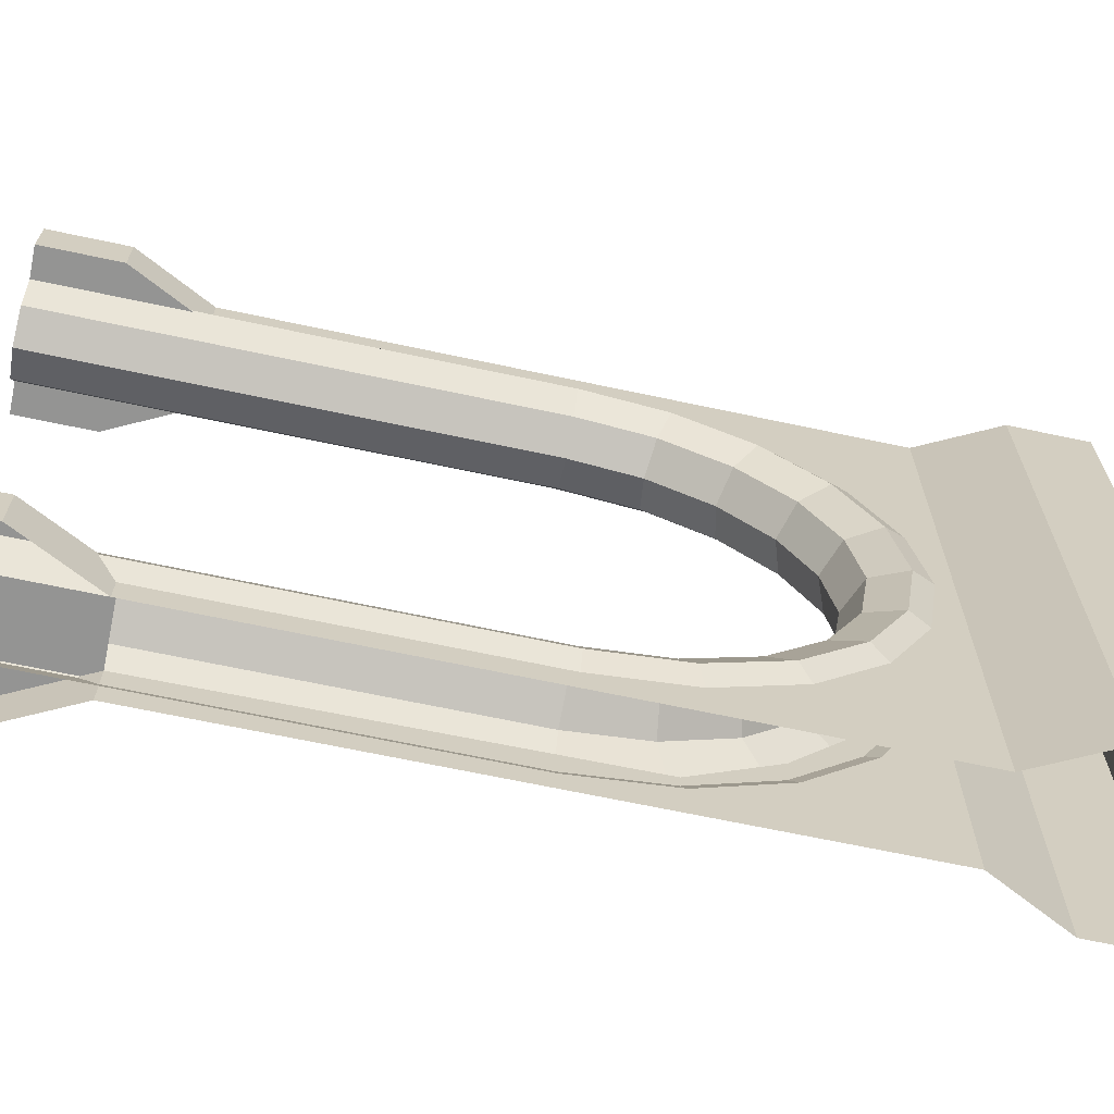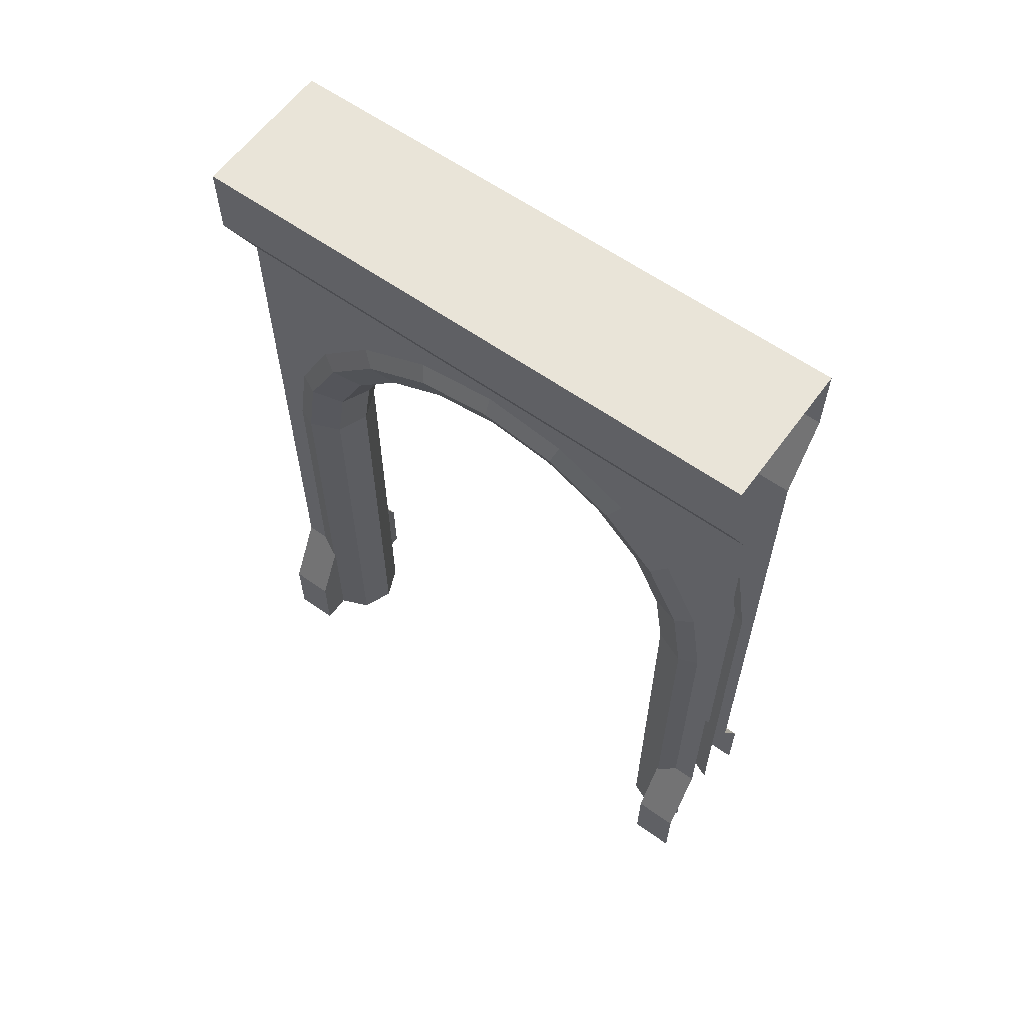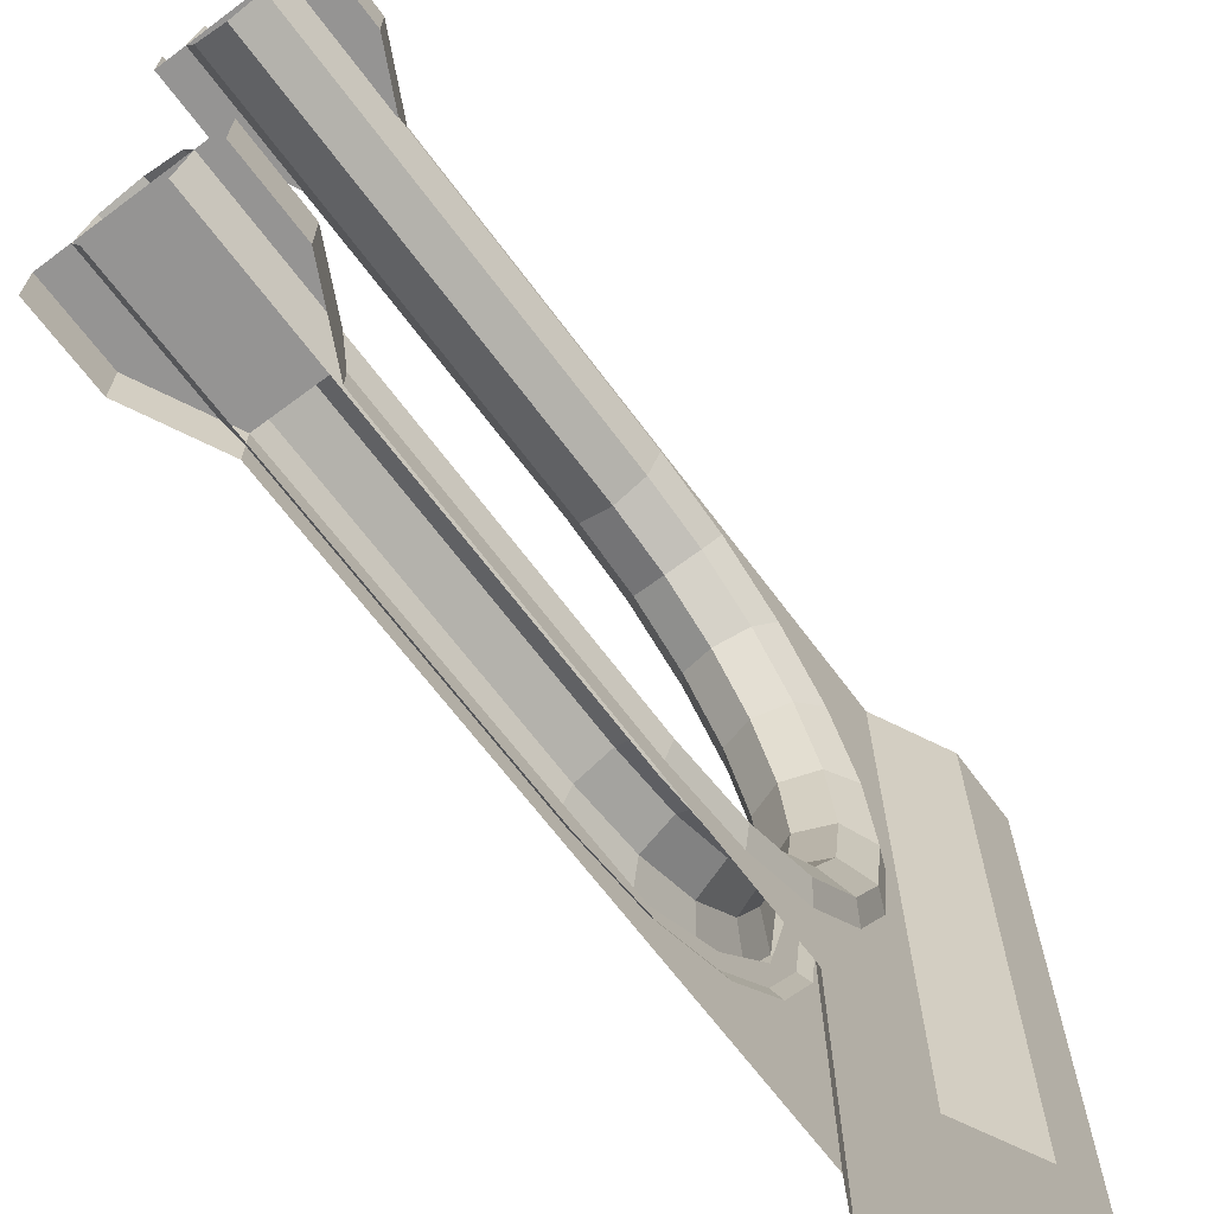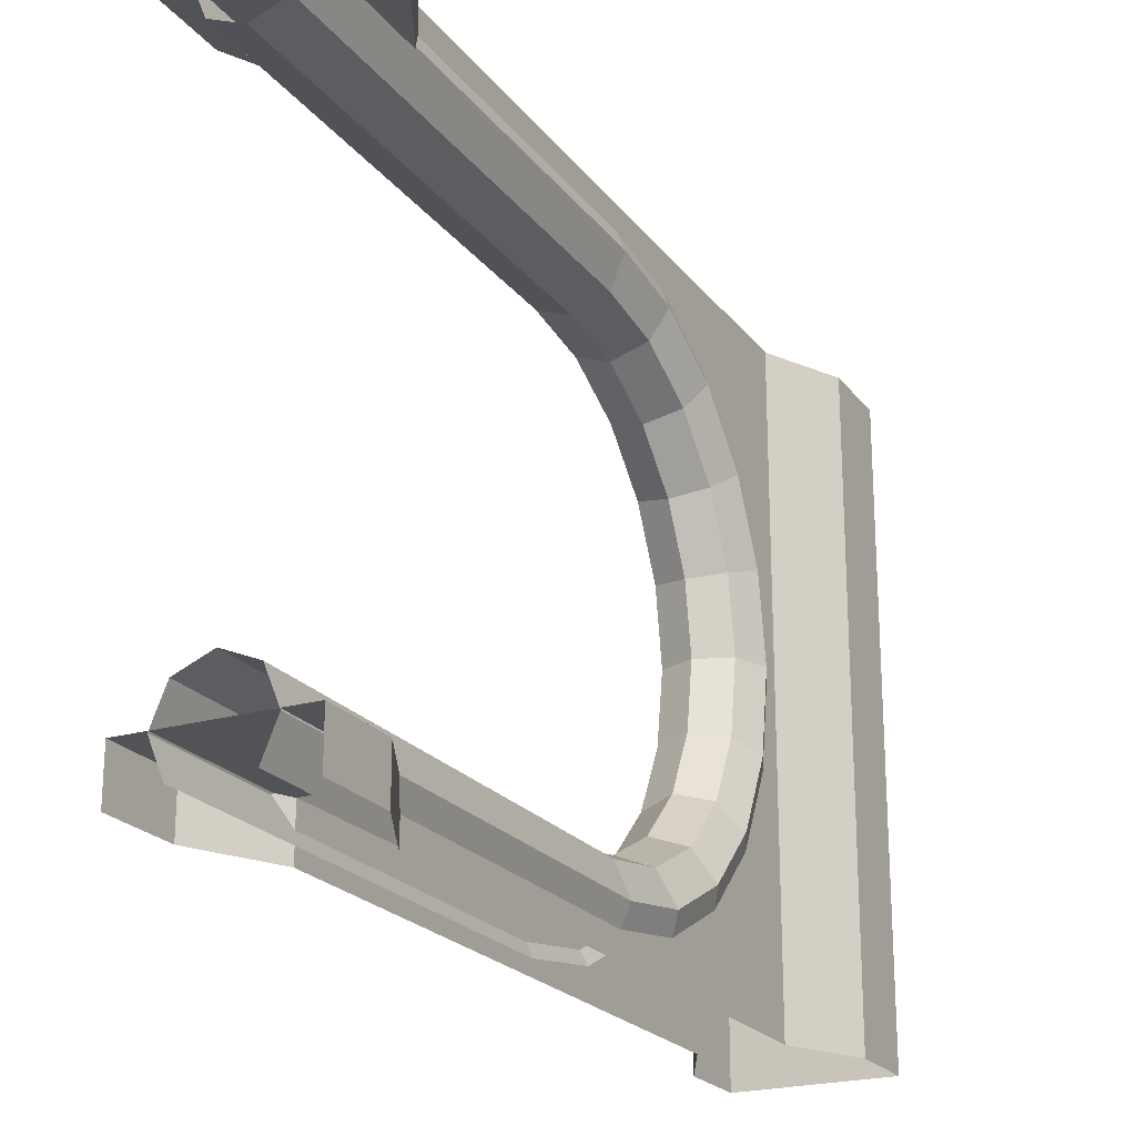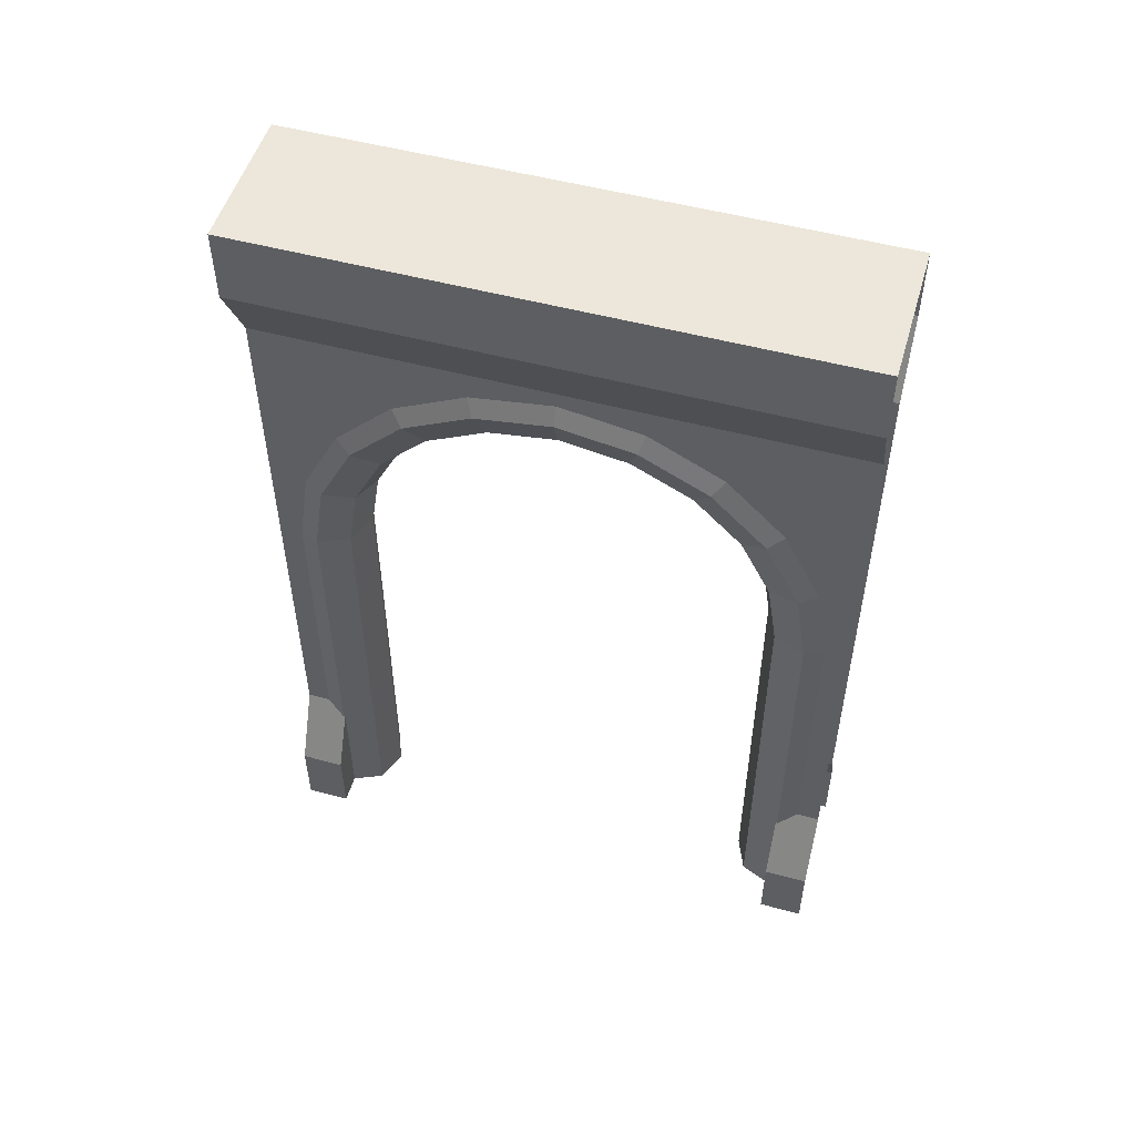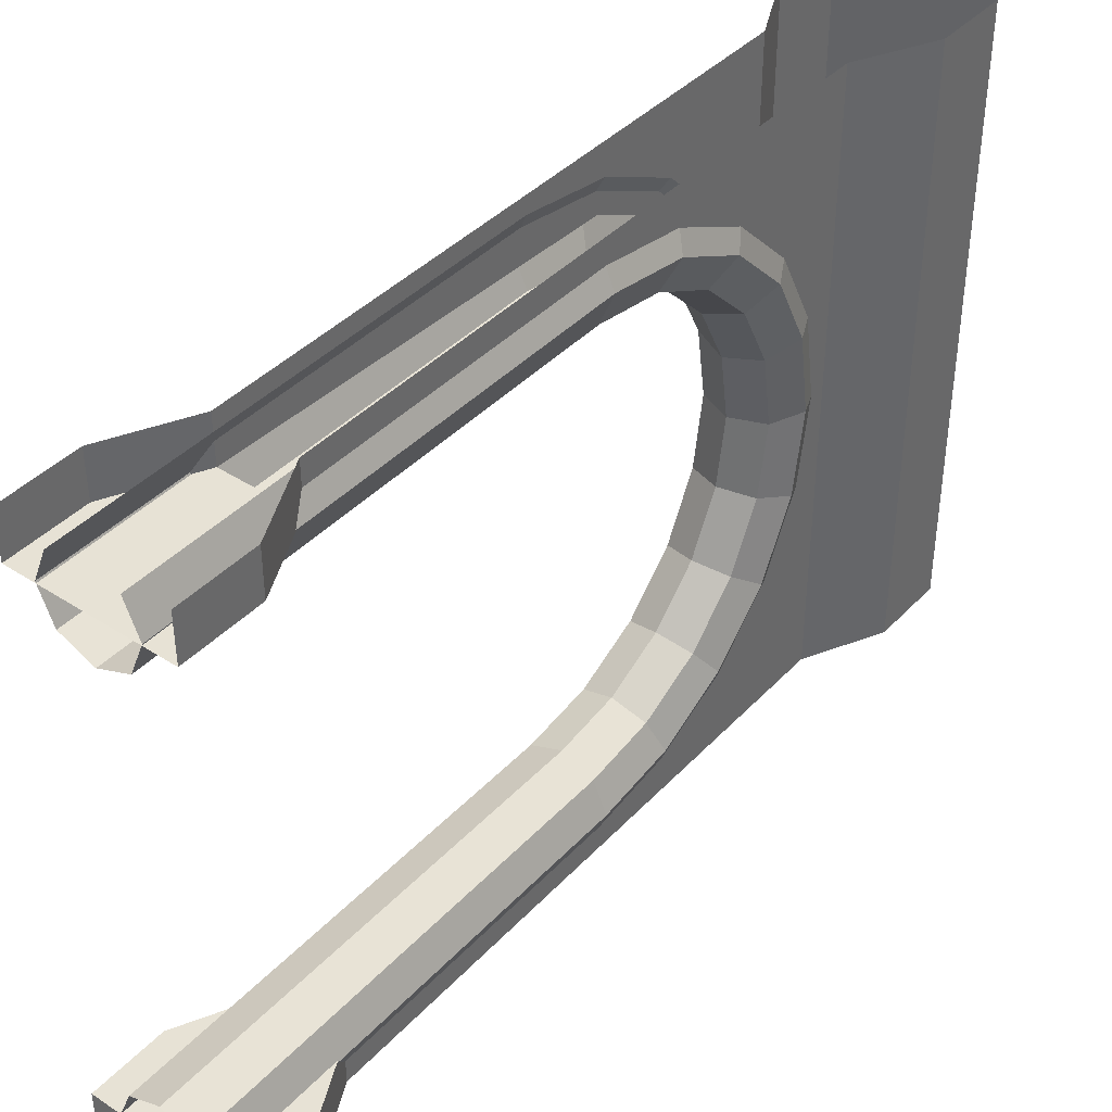
<metadata>
{"format":"obj","ext":"obj","renderer":"f3d","projection":"perspective","resolution":1024,"background":"white","views":[{"elev":-67.0,"azim":77.9,"up":"+Z"},{"elev":60.6,"azim":-54.0,"up":"+Y"},{"elev":-67.1,"azim":36.7,"up":"+Z"},{"elev":-21.9,"azim":26.9,"up":"+Z"},{"elev":52.0,"azim":106.2,"up":"+Y"},{"elev":40.5,"azim":38.5,"up":"+Z"}]}
</metadata>
<code>
o Torus
v 0.1075 1.526 -0.9625
v 0.152 1.526 -0.855
v 0.1075 1.526 -0.7475
v -0 1.526 -0.703
v -0.1075 1.526 -0.7475
v -0.152 1.526 -0.855
v -0.1075 1.526 -0.9625
v 0.1075 1.823 -0.9154
v 0.152 1.79 -0.8132
v 0.1075 1.757 -0.7109
v -0 1.743 -0.6686
v -0.1075 1.757 -0.7109
v -0.152 1.79 -0.8132
v -0.1075 1.823 -0.9154
v 0.1075 2.092 -0.7787
v 0.152 2.028 -0.6917
v 0.1075 1.965 -0.6048
v -0 1.939 -0.5687
v -0.1075 1.965 -0.6048
v -0.152 2.028 -0.6917
v -0.1075 2.092 -0.7787
v 0.1075 2.304 -0.5657
v 0.152 2.218 -0.5026
v 0.1075 2.131 -0.4394
v 0 2.095 -0.4132
v -0.1075 2.131 -0.4394
v -0.152 2.218 -0.5026
v -0.1075 2.304 -0.5657
v 0.1075 2.441 -0.2974
v 0.152 2.339 -0.2642
v 0.1075 2.237 -0.231
v 0 2.194 -0.2172
v -0.1075 2.237 -0.231
v -0.152 2.339 -0.2642
v -0.1075 2.441 -0.2974
v 0.1075 2.488 -0
v 0.152 2.381 -0
v 0.1075 2.273 -0
v 0 2.229 -0
v -0.1075 2.273 -0
v -0.152 2.381 -0
v -0.1075 2.488 -0
v 0.1075 2.441 0.2974
v 0.152 2.339 0.2642
v 0.1075 2.237 0.231
v 0 2.194 0.2172
v -0.1075 2.237 0.231
v -0.152 2.339 0.2642
v -0.1075 2.441 0.2974
v 0.1075 2.304 0.5657
v 0.152 2.218 0.5026
v 0.1075 2.131 0.4394
v 0 2.095 0.4132
v -0.1075 2.131 0.4394
v -0.152 2.218 0.5026
v -0.1075 2.304 0.5657
v 0.1075 2.092 0.7787
v 0.152 2.028 0.6917
v 0.1075 1.965 0.6048
v 0 1.939 0.5687
v -0.1075 1.965 0.6048
v -0.152 2.028 0.6917
v -0.1075 2.092 0.7787
v 0.1075 1.823 0.9154
v 0.152 1.79 0.8132
v 0.1075 1.757 0.7109
v 0 1.743 0.6686
v -0.1075 1.757 0.7109
v -0.152 1.79 0.8132
v -0.1075 1.823 0.9154
v 0.1075 1.526 0.9625
v 0.152 1.526 0.855
v 0.1075 1.526 0.7475
v 0 1.526 0.703
v -0.1075 1.526 0.7475
v -0.152 1.526 0.855
v -0.1075 1.526 0.9625
v 0.1075 -1e-06 -0.9625
v 0.152 -1e-06 -0.855
v 0.1075 -1e-06 -0.7475
v -0 -1e-06 -0.703
v -0.1075 -1e-06 -0.7475
v -0.152 -1e-06 -0.855
v -0.1075 -1e-06 -0.9625
v 0.1075 -1e-06 0.9625
v 0.152 -1e-06 0.855
v 0.1075 -1e-06 0.7475
v 0 -1e-06 0.703
v -0.1075 -1e-06 0.7475
v -0.152 -1e-06 0.855
v -0.1075 -1e-06 0.9625
v 0.25 0 -0.85
v -0.25 0 -0.85
v -0.25 3 -1
v 0.25 0.25 -0.85
v -0.25 0.25 -0.85
v -0.25 0 -1
v 0.25 3 -1
v 0.125 0.5 -0.85
v -0.125 0.5 -0.85
v 0.25 0 -1
v 0.125 2.5 -1
v 0.125 2.5 -0.002802
v -0.125 2.5 -0.002802
v 0.25 2.75 -1
v -0.125 0.5 -1
v 0.25 2.75 -0.002802
v -0.25 2.75 -0.002802
v -0.125 2.5 -1
v -0.25 2.75 -1
v 0.25 3 -0.002802
v -0.25 3 -0.002802
v -0.25 0.25 -1
v 0.25 0.25 -1
v 0.125 0.5 -1
v -0.25 0 0.85
v 0.25 0 0.85
v 0.25 3 1
v -0.25 0.25 0.85
v 0.25 0.25 0.85
v 0.25 0 1
v -0.25 3 1
v -0.125 0.5 0.85
v 0.125 0.5 0.85
v -0.25 0 1
v -0.125 2.5 1
v -0.25 2.75 1
v 0.125 0.5 1
v 0.125 2.5 1
v 0.25 2.75 1
v 0.25 0.25 1
v -0.25 0.25 1
v -0.125 0.5 1
v -0.125 1.812 -1
v -0.125 1.812 -0.8325
v 0.125 1.815 -1
v 0.125 1.815 -0.821
v -0.125 1.818 1
v -0.125 1.818 0.8037
v 0.125 1.804 1
v 0.125 1.804 0.85
v 0.125 2.083 1
v 0.125 2.083 0.663
v 0.125 2.074 -1
v 0.125 2.074 -0.6566
v 0.125 2.289 1
v 0.125 2.289 0.3084
v 0.125 2.287 -1
v 0.125 2.287 -0.4054
v -0.125 2.085 1
v -0.125 2.085 0.663
v -0.125 2.075 -1
v -0.125 2.075 -0.6566
v -0.125 2.287 -1
v -0.125 2.287 -0.4054
v -0.125 2.292 1
v -0.125 2.292 0.3084
v 0.125 2.394 -0.003505
v -0.125 2.395 -0.001174
f 34 35 28
f 8 2 1
f 9 3 2
f 10 4 3
f 11 5 4
f 12 6 5
f 13 7 6
f 33 34 27
f 32 33 26
f 15 9 8
f 16 10 9
f 10 18 11
f 18 12 11
f 19 13 12
f 20 14 13
f 24 31 32
f 30 31 24
f 22 16 15
f 23 17 16
f 17 25 18
f 25 19 18
f 26 20 19
f 20 28 21
f 22 29 30
f 20 27 28
f 22 30 23
f 30 24 23
f 24 32 25
f 32 26 25
f 33 27 26
f 34 28 27
f 26 27 20
f 25 26 19
f 36 30 29
f 37 31 30
f 38 32 31
f 39 33 32
f 40 34 33
f 41 35 34
f 17 24 25
f 23 24 17
f 43 37 36
f 44 38 37
f 45 39 38
f 46 40 39
f 40 48 41
f 48 42 41
f 22 23 16
f 20 21 14
f 50 44 43
f 51 45 44
f 52 46 45
f 46 54 47
f 54 48 47
f 55 49 48
f 19 20 13
f 18 19 12
f 50 58 51
f 58 52 51
f 59 53 52
f 60 54 53
f 54 62 55
f 62 56 55
f 10 17 18
f 16 17 10
f 57 65 58
f 65 59 58
f 66 60 59
f 60 68 61
f 68 62 61
f 69 63 62
f 15 16 9
f 13 14 7
f 71 65 64
f 72 66 65
f 66 74 67
f 74 68 67
f 68 76 69
f 69 77 70
f 12 13 6
f 11 12 5
f 4 80 3
f 10 11 4
f 9 10 3
f 76 91 77
f 75 90 76
f 1 79 78
f 73 88 74
f 8 9 2
f 71 86 72
f 3 79 2
f 72 87 73
f 5 81 4
f 74 89 75
f 6 82 5
f 7 83 6
f 99 136 137
f 110 112 94
f 134 100 135
f 97 96 113
f 115 95 114
f 105 103 102
f 109 108 110
f 98 112 111
f 96 106 113
f 92 114 95
f 107 98 111
f 123 138 139
f 130 111 118
f 128 141 140
f 121 120 131
f 123 132 133
f 126 108 104
f 129 107 130
f 122 111 112
f 131 124 128
f 116 132 119
f 108 122 112
f 93 95 96
f 100 95 99
f 117 119 120
f 124 119 123
f 152 135 153
f 137 144 145
f 139 150 151
f 142 141 143
f 146 143 147
f 145 148 149
f 147 158 103
f 149 148 102
f 151 156 157
f 154 153 155
f 155 159 104
f 157 156 126
f 36 37 30
f 37 38 31
f 38 39 32
f 39 40 33
f 40 41 34
f 41 42 35
f 43 44 37
f 44 45 38
f 45 46 39
f 46 47 40
f 40 47 48
f 48 49 42
f 50 51 44
f 51 52 45
f 52 53 46
f 46 53 54
f 54 55 48
f 55 56 49
f 50 57 58
f 58 59 52
f 59 60 53
f 60 61 54
f 54 61 62
f 62 63 56
f 57 64 65
f 65 66 59
f 66 67 60
f 60 67 68
f 68 69 62
f 69 70 63
f 71 72 65
f 72 73 66
f 66 73 74
f 74 75 68
f 68 75 76
f 69 76 77
f 4 81 80
f 76 90 91
f 75 89 90
f 1 2 79
f 73 87 88
f 71 85 86
f 3 80 79
f 72 86 87
f 5 82 81
f 74 88 89
f 6 83 82
f 7 84 83
f 99 115 136
f 110 108 112
f 134 106 100
f 97 93 96
f 115 99 95
f 105 107 103
f 109 104 108
f 98 94 112
f 96 100 106
f 92 101 114
f 107 105 98
f 123 133 138
f 130 107 111
f 128 124 141
f 121 117 120
f 123 119 132
f 126 127 108
f 129 103 107
f 122 118 111
f 131 120 124
f 116 125 132
f 108 127 122
f 93 92 95
f 100 96 95
f 117 116 119
f 124 120 119
f 152 134 135
f 137 136 144
f 139 138 150
f 142 140 141
f 146 142 143
f 145 144 148
f 103 129 147
f 129 146 147
f 102 103 149
f 103 158 149
f 151 150 156
f 154 152 153
f 104 109 155
f 109 154 155
f 126 104 157
f 104 159 157

</code>
